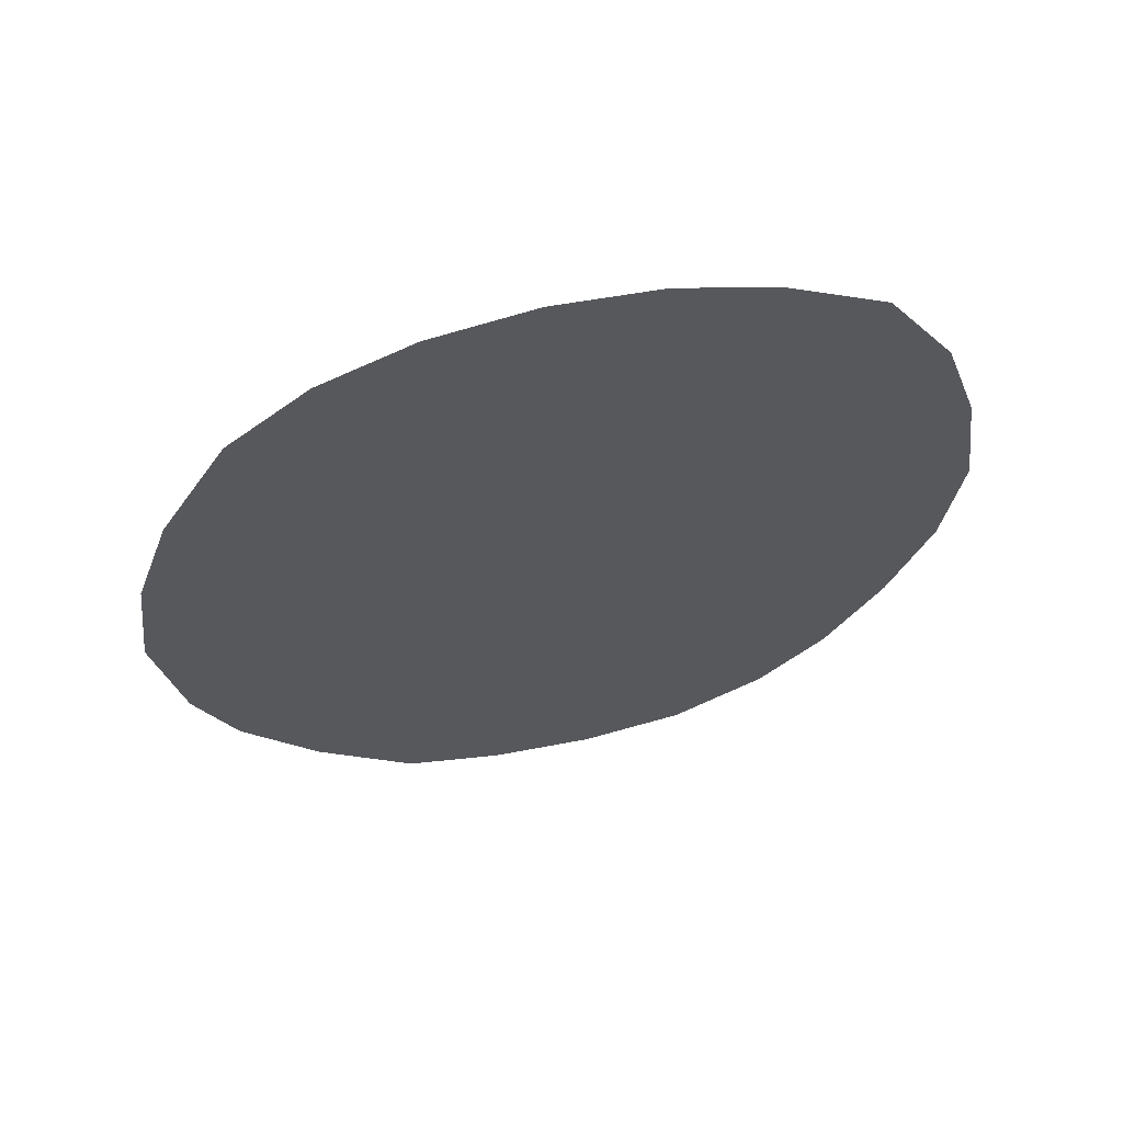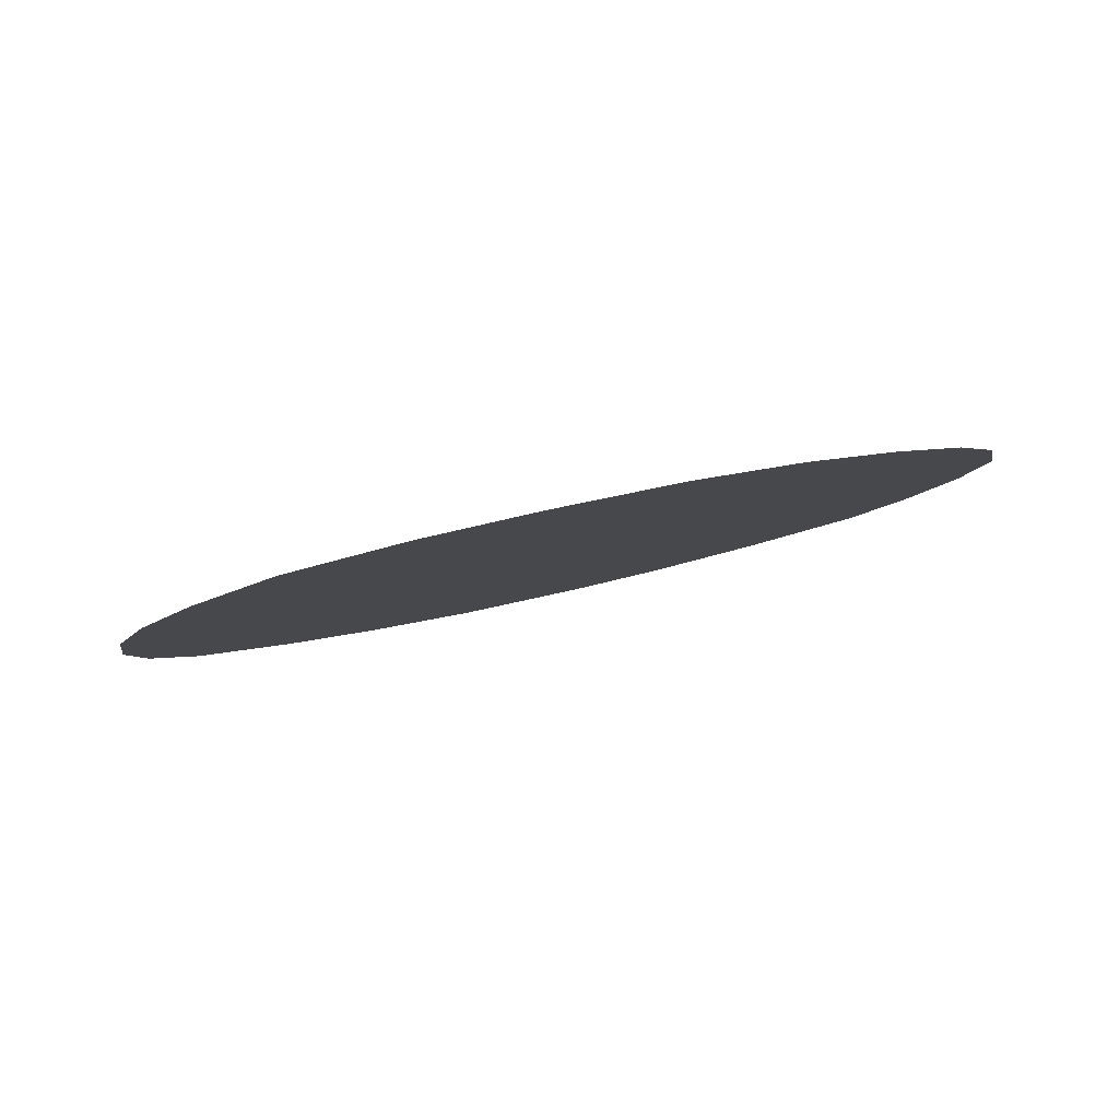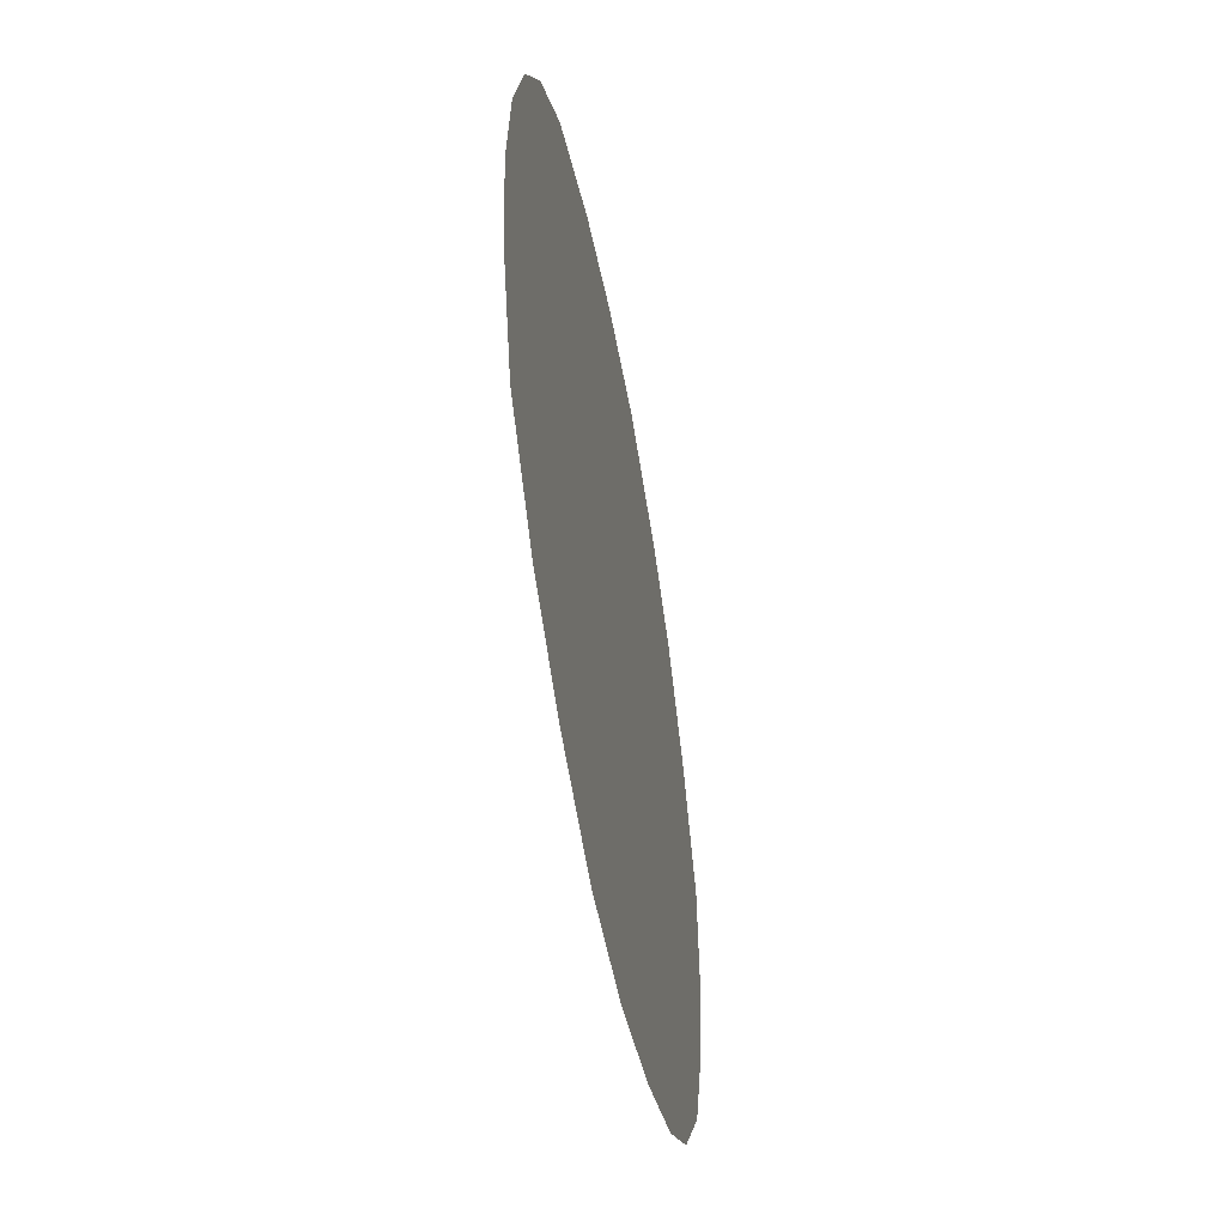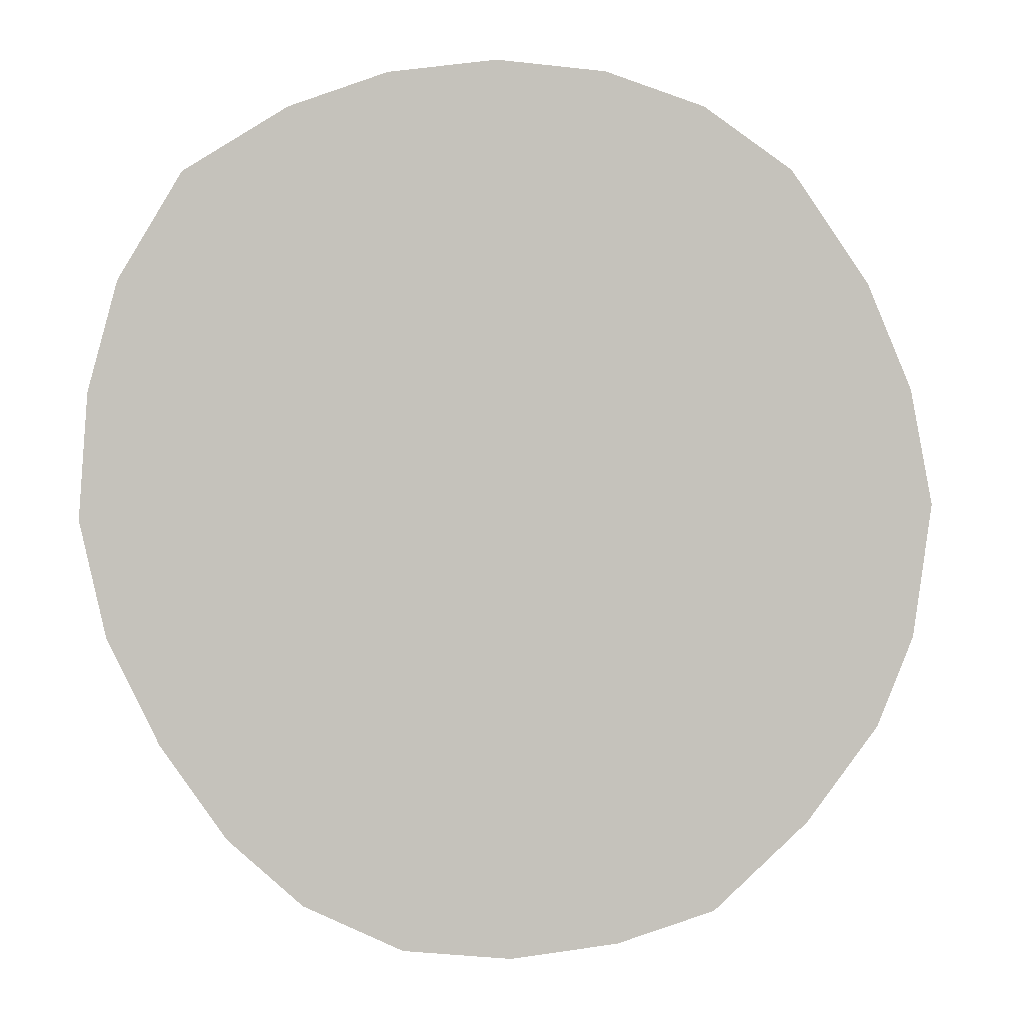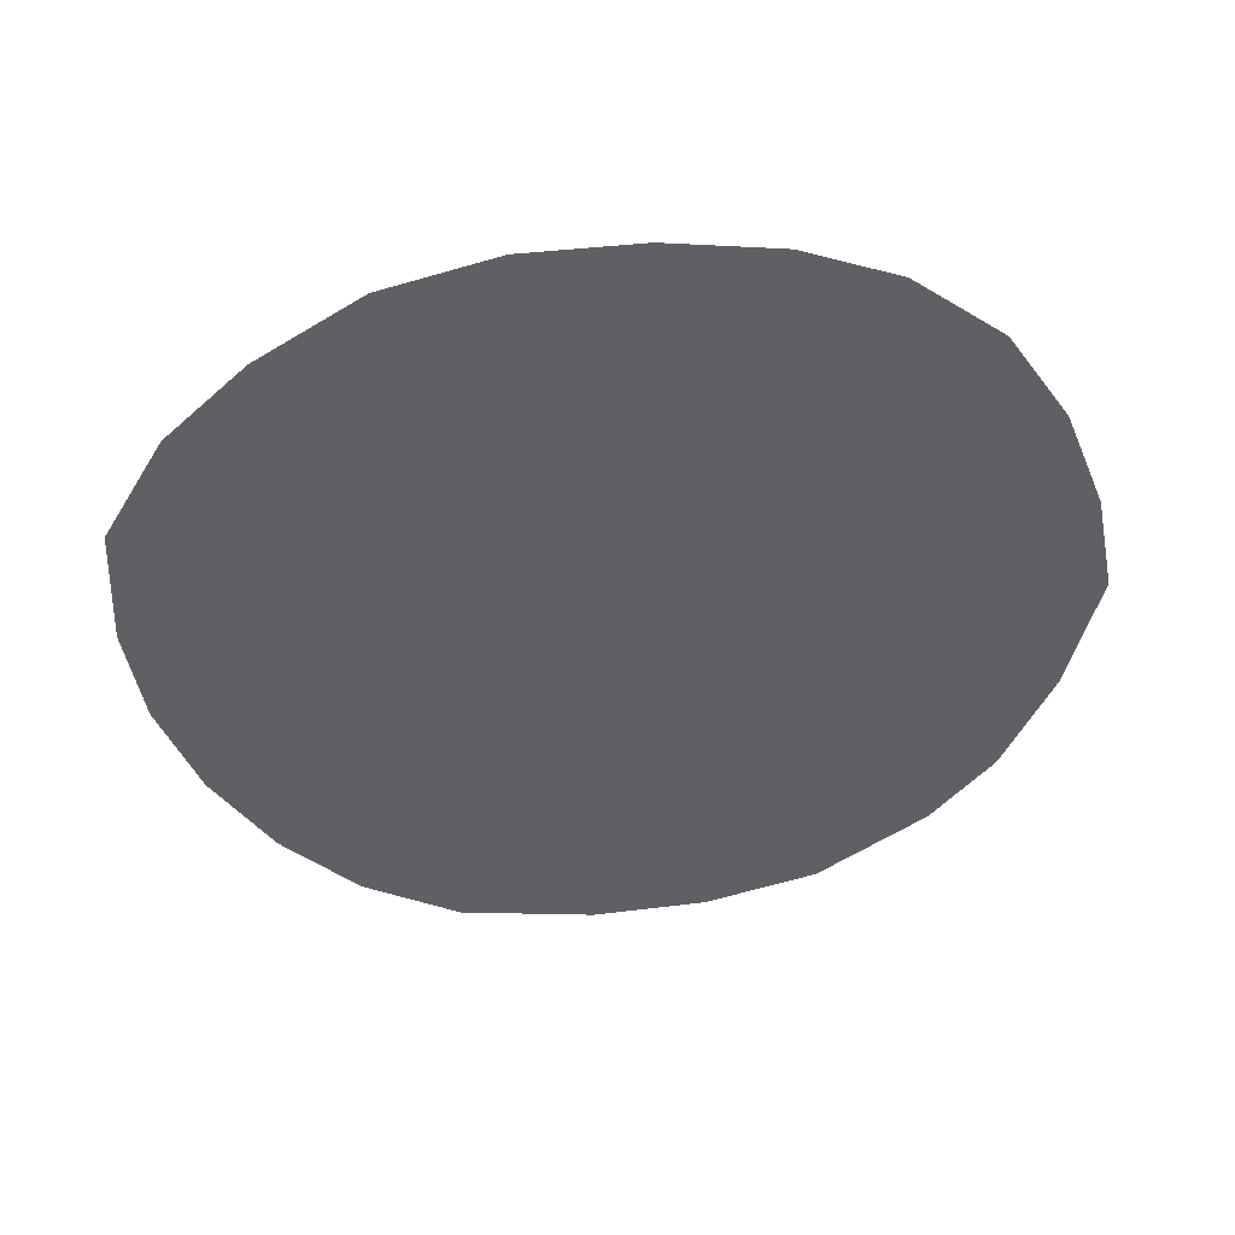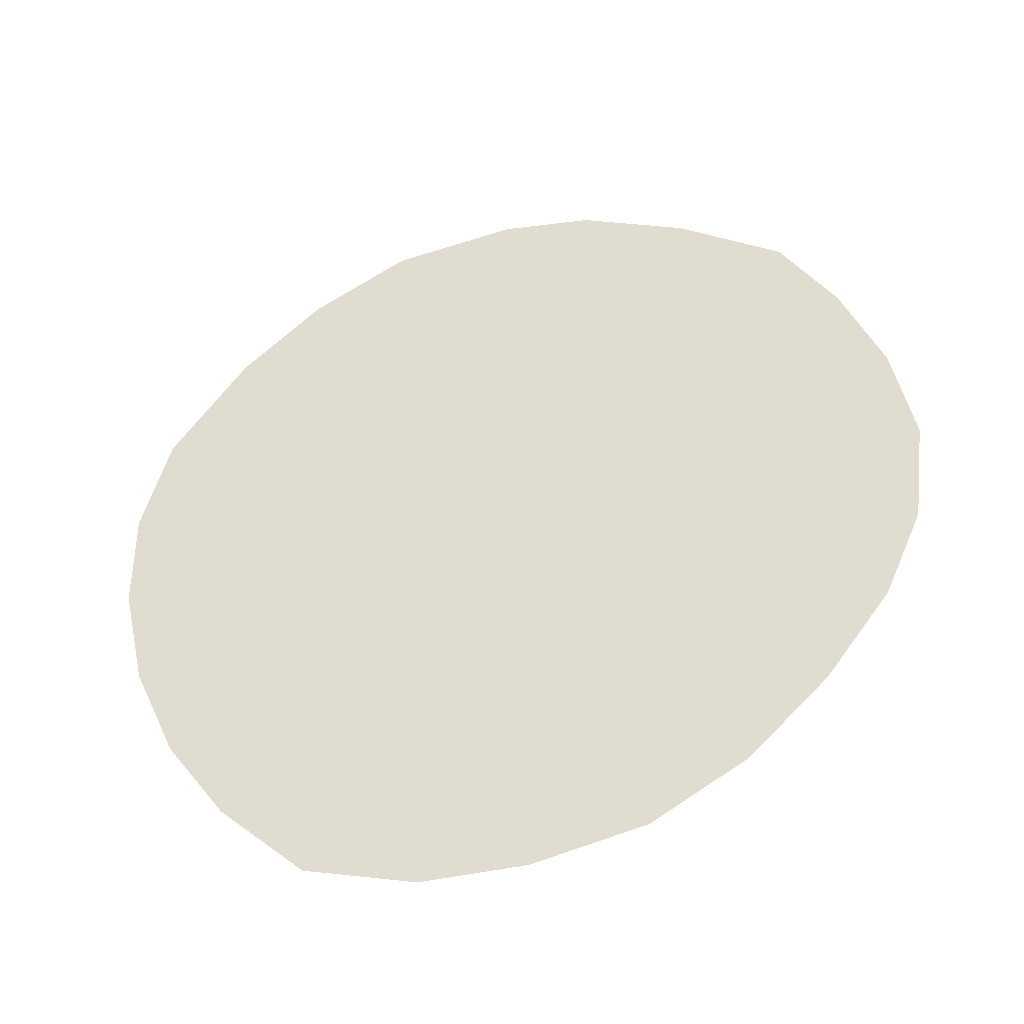
<metadata>
{"format":"obj","ext":"obj","renderer":"f3d","projection":"perspective","resolution":1024,"background":"white","views":[{"elev":-38.0,"azim":5.0,"up":"+Y"},{"elev":3.3,"azim":74.8,"up":"+Y"},{"elev":26.8,"azim":104.1,"up":"+Z"},{"elev":12.1,"azim":-173.2,"up":"+Z"},{"elev":-30.9,"azim":119.0,"up":"+Y"},{"elev":62.0,"azim":71.1,"up":"+Y"}]}
</metadata>
<code>
o mesh-1_meshId1_name.002
v -9.578 19.97 -25.8
v -2.541 21.59 -26.57
v -5.523 18.23 -11.41
v 1.539 19.71 -11.41
v -1.469 16.49 2.971
v 7.328 20.24 -7.559
v 11.3 19.87 -0.8828
v 20.56 23.79 -11.8
v 24.07 23.25 -4.736
v 25.94 22.26 2.971
v 12.02 18.58 7.096
v 9.129 16.7 14.19
v 2.584 14.75 17.36
v 13.03 14.75 29.53
v 6.639 13.01 31.74
v -0.3965 11.39 32.51
v -4.479 13.26 17.36
v -10.71 12.54 14.1
v -14.88 12.97 6.824
v -25.21 8.834 17.74
v -28.3 9.455 10.68
v 4.549 22.94 -25.8
v 11.14 23.75 -22.61
v 16.13 23.99 -18.09
v 25.52 20.68 11.22
v 23.73 19 18.44
v 19.73 16.9 25.41
v -7.488 10.04 31.74
v -14.04 9.076 29.43
v -19.96 8.588 25.23
v -15.98 18.26 -23.82
v -11.77 16.22 -7.559
v -22.07 15.95 -18.09
v -26.64 13.86 -11.8
v -15.18 14.4 -1.434
v -28.9 12.3 -5.838
v -29.92 10.5 2.971
f 3 2 1
f 3 4 2
f 5 4 3
f 5 6 4
f 7 6 5
f 7 8 6
f 9 8 7
f 7 10 9
f 7 11 10
f 5 11 7
f 5 12 11
f 13 12 5
f 13 14 12
f 15 14 13
f 13 16 15
f 13 17 16
f 5 17 13
f 5 18 17
f 19 18 5
f 19 20 18
f 21 20 19
f 4 22 2
f 4 23 22
f 6 23 4
f 6 24 23
f 8 24 6
f 11 25 10
f 11 26 25
f 12 26 11
f 12 27 26
f 14 27 12
f 17 28 16
f 17 29 28
f 18 29 17
f 18 30 29
f 20 30 18
f 31 3 1
f 31 32 3
f 33 32 31
f 33 34 32
f 32 5 3
f 32 35 5
f 34 35 32
f 34 36 35
f 37 35 36
f 37 19 35
f 21 19 37
f 5 35 19

</code>
